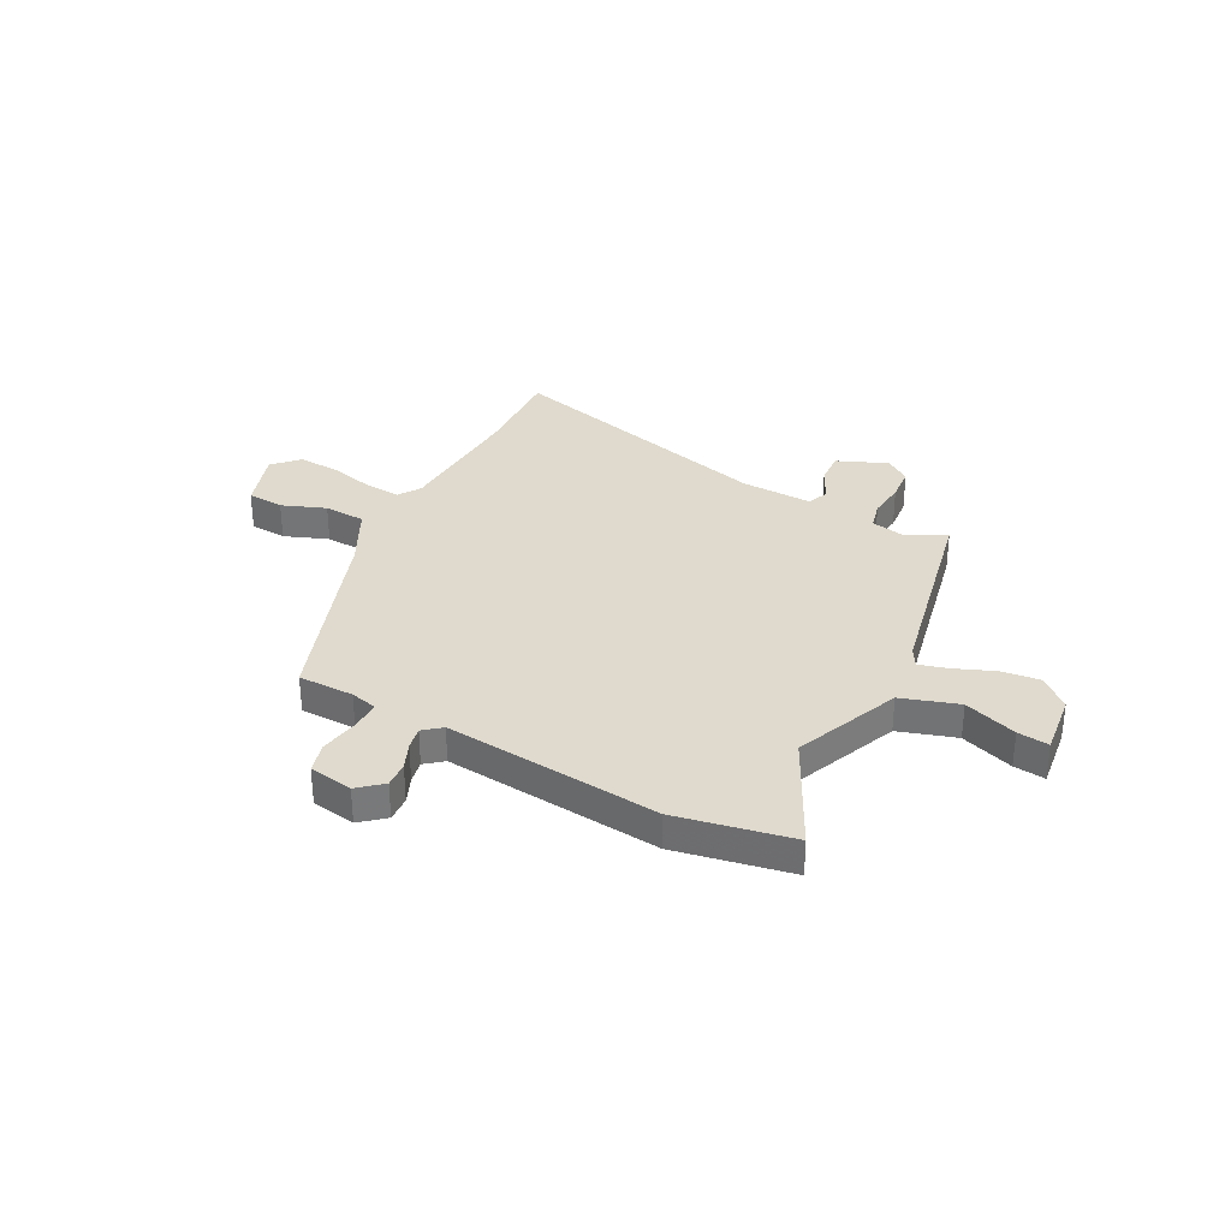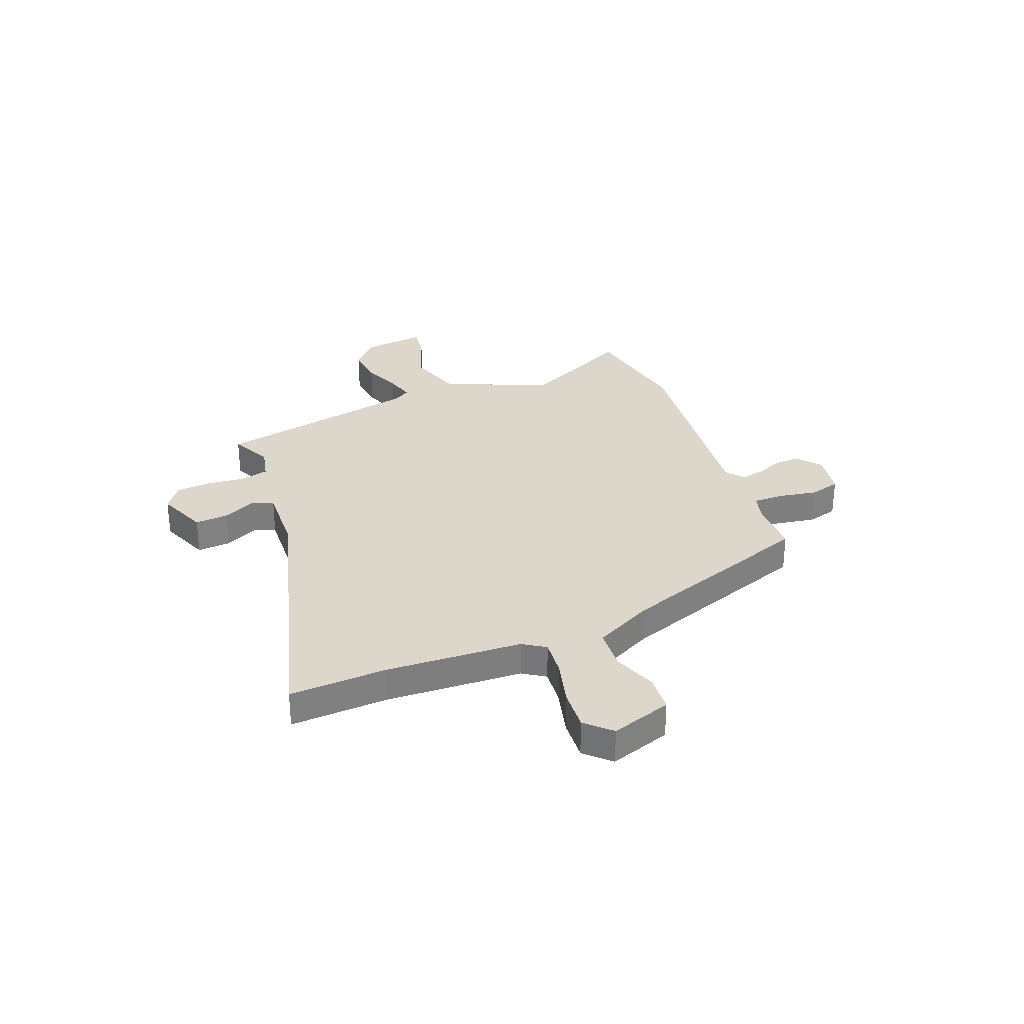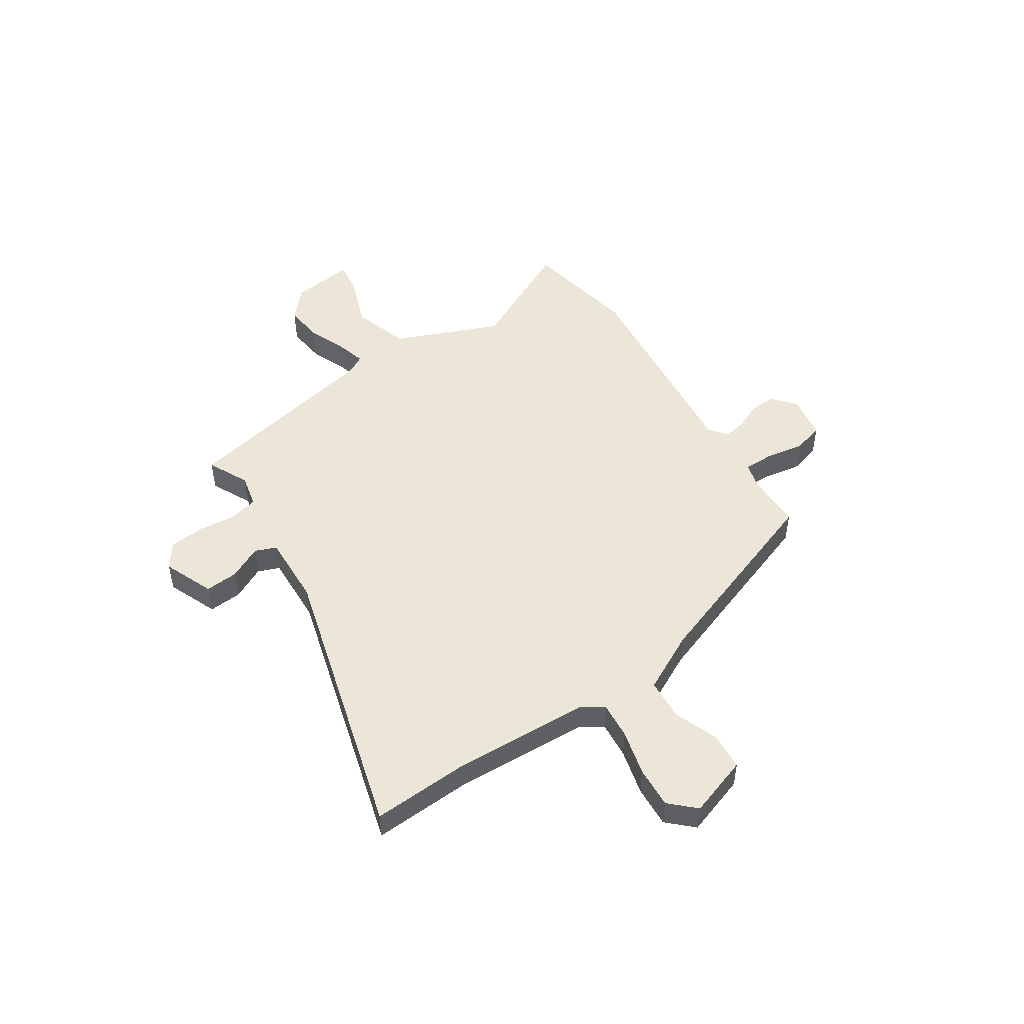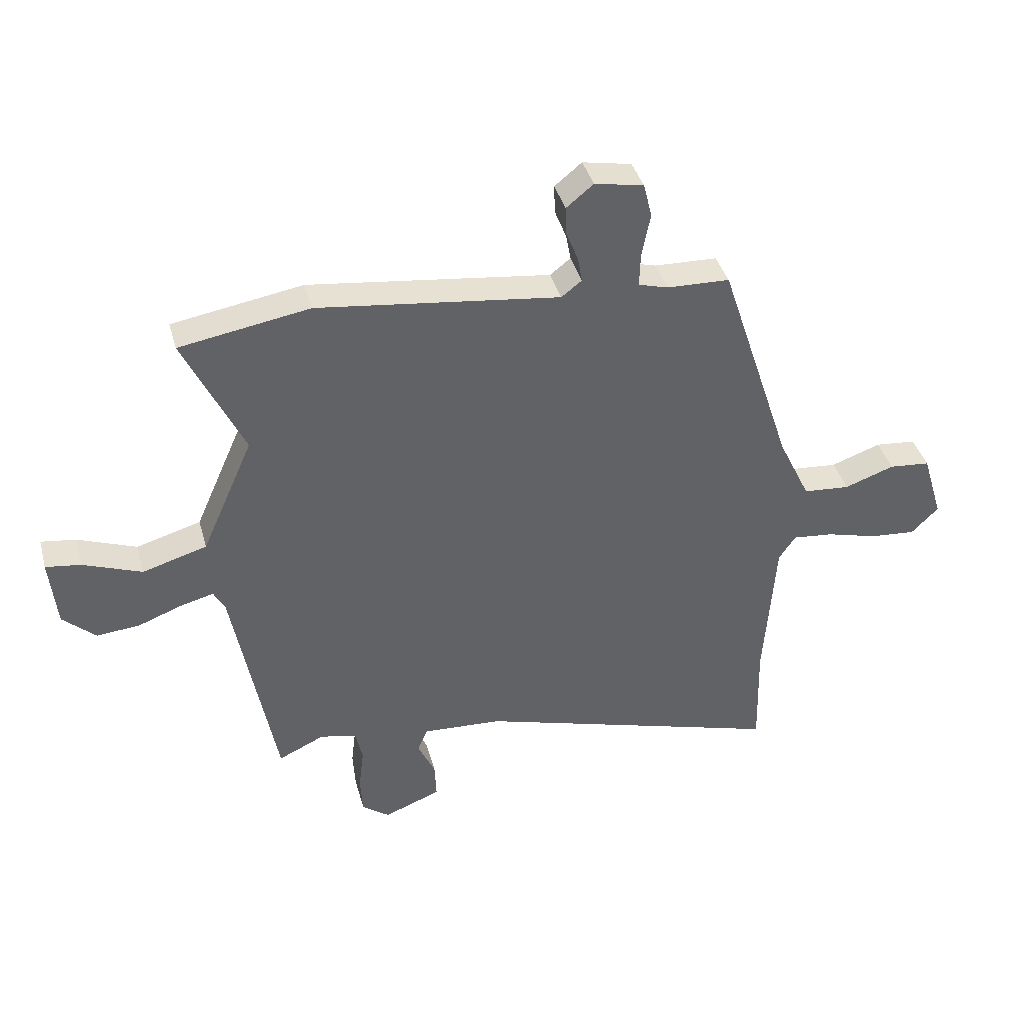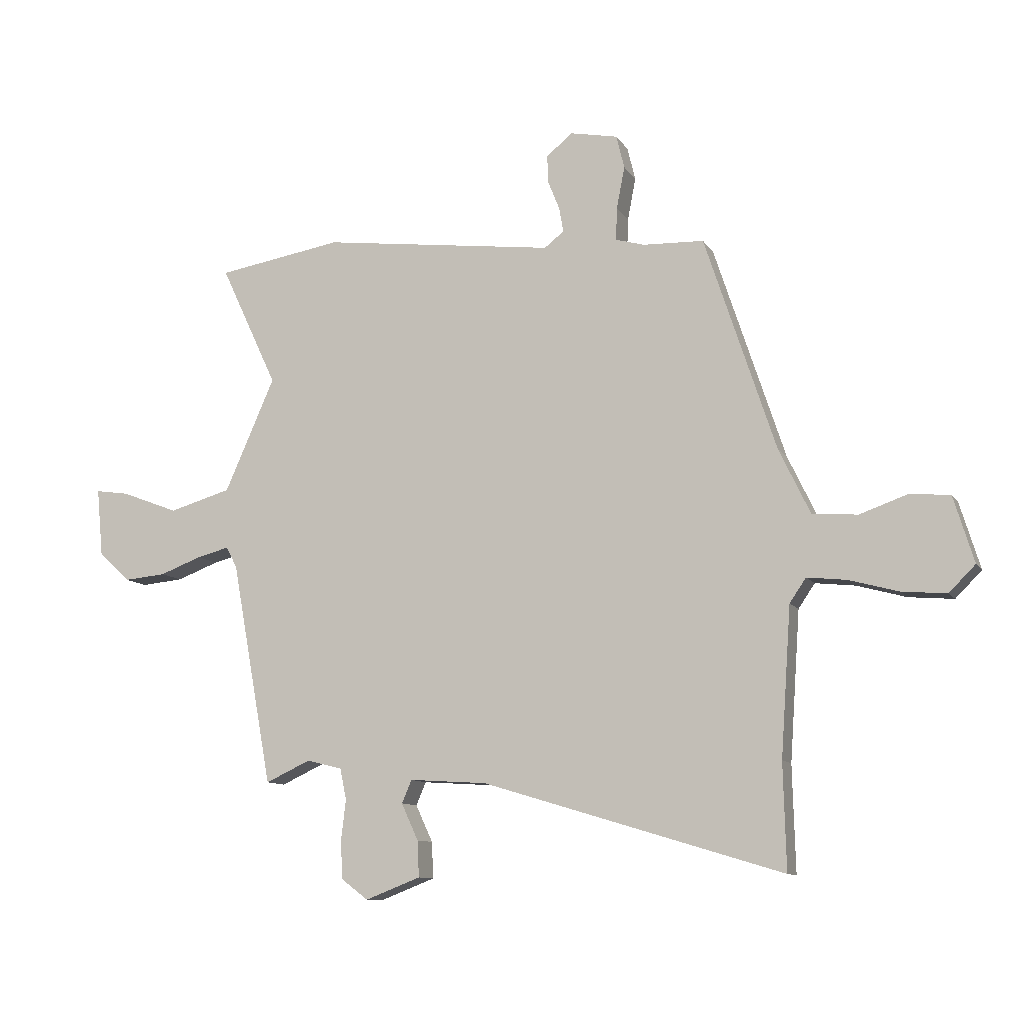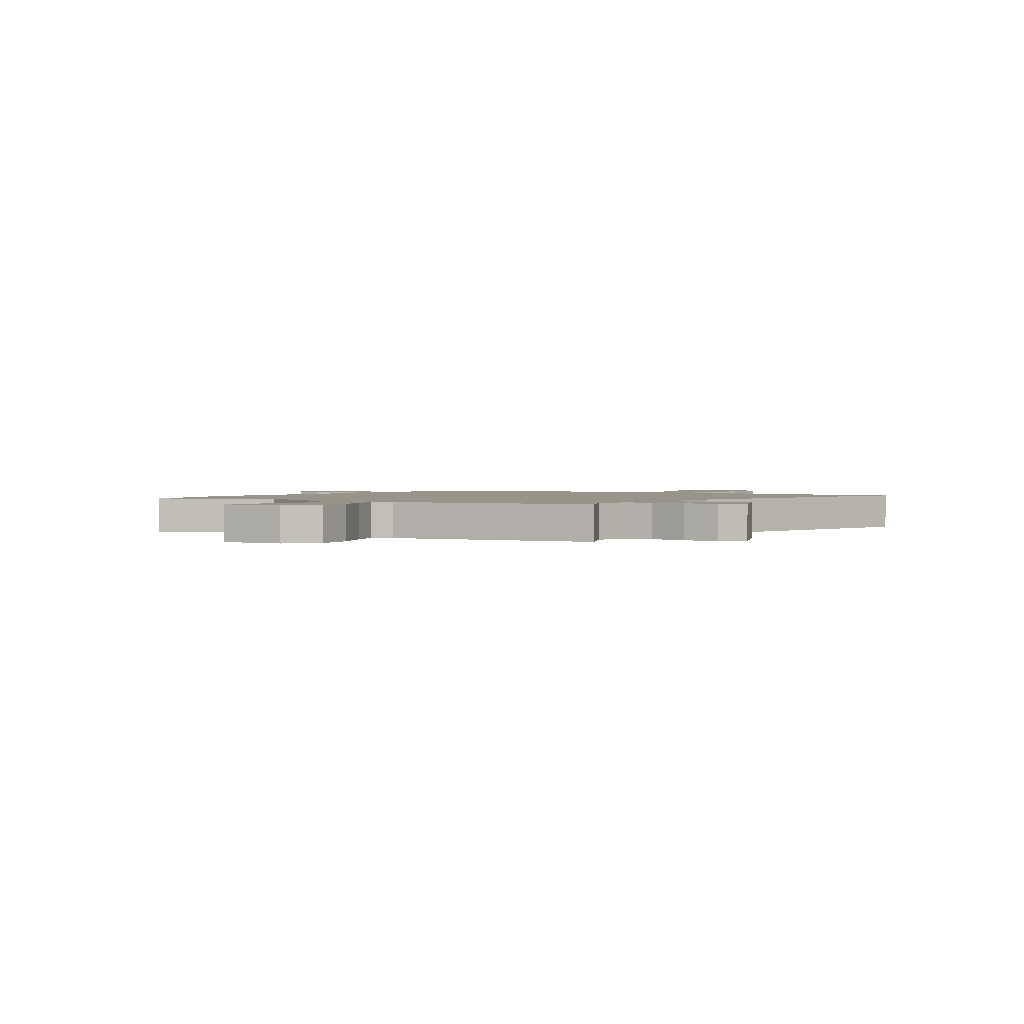
<metadata>
{"format":"obj","ext":"obj","renderer":"f3d","projection":"perspective","resolution":1024,"background":"white","views":[{"elev":32.6,"azim":26.2,"up":"+Y"},{"elev":30.7,"azim":-112.6,"up":"+Y"},{"elev":49.5,"azim":-124.8,"up":"+Y"},{"elev":39.8,"azim":164.9,"up":"+Z"},{"elev":-10.4,"azim":-160.2,"up":"+Z"},{"elev":1.8,"azim":123.0,"up":"+Y"}]}
</metadata>
<code>
v 0.475 0.07 -0.505
v 0.393 0.07 -0.467
v 0.328 0.07 -0.483
v 0.316 0.07 -0.54
v 0.325 0.07 -0.615
v 0.321 0.07 -0.684
v 0.272 0.07 -0.721
v 0.171 0.07 -0.682
v 0.174 0.07 -0.616
v 0.205 0.07 -0.549
v 0.187 0.07 -0.507
v 0.045 0.07 -0.516
v -0.505 0.07 -0.682
v -0.5 0.07 -0.489
v -0.519 0.07 -0.218
v -0.549 0.07 -0.174
v -0.622 0.07 -0.182
v -0.712 0.07 -0.207
v -0.794 0.07 -0.214
v -0.842 0.07 -0.166
v -0.805 0.07 -0.045
v -0.732 0.07 -0.038
v -0.644 0.07 -0.069
v -0.561 0.07 -0.062
v -0.504 0.07 0.057
v -0.374 0.07 0.451
v -0.263 0.07 0.455
v -0.21 0.07 0.47
v -0.212 0.07 0.53
v -0.227 0.07 0.607
v -0.212 0.07 0.668
v -0.125 0.07 0.685
v -0.077 0.07 0.646
v -0.079 0.07 0.595
v -0.1 0.07 0.542
v -0.108 0.07 0.497
v -0.072 0.07 0.469
v 0.356 0.07 0.524
v 0.586 0.07 0.486
v 0.481 0.07 0.262
v 0.573 0.07 0.054
v 0.687 0.07 0.021
v 0.791 0.07 0.061
v 0.853 0.07 0.07
v 0.841 0.07 -0.055
v 0.783 0.07 -0.109
v 0.706 0.07 -0.102
v 0.629 0.07 -0.073
v 0.57 0.07 -0.058
v 0.55 0.07 -0.096
v 0.475 0 -0.505
v 0.393 0 -0.467
v 0.328 0 -0.483
v 0.316 0 -0.54
v 0.325 0 -0.615
v 0.321 0 -0.684
v 0.272 0 -0.721
v 0.171 0 -0.682
v 0.174 0 -0.616
v 0.205 0 -0.549
v 0.187 0 -0.507
v 0.045 0 -0.516
v -0.505 0 -0.682
v -0.5 0 -0.489
v -0.519 0 -0.218
v -0.549 0 -0.174
v -0.622 0 -0.182
v -0.712 0 -0.207
v -0.794 0 -0.214
v -0.842 0 -0.166
v -0.805 0 -0.045
v -0.732 0 -0.038
v -0.644 0 -0.069
v -0.561 0 -0.062
v -0.504 0 0.057
v -0.374 0 0.451
v -0.263 0 0.455
v -0.21 0 0.47
v -0.212 0 0.53
v -0.227 0 0.607
v -0.212 0 0.668
v -0.125 0 0.685
v -0.077 0 0.646
v -0.079 0 0.595
v -0.1 0 0.542
v -0.108 0 0.497
v -0.072 0 0.469
v 0.356 0 0.524
v 0.586 0 0.486
v 0.481 0 0.262
v 0.573 0 0.054
v 0.687 0 0.021
v 0.791 0 0.061
v 0.853 0 0.07
v 0.841 0 -0.055
v 0.783 0 -0.109
v 0.706 0 -0.102
v 0.629 0 -0.073
v 0.57 0 -0.058
v 0.55 0 -0.096
f 45 46 47 48
f 45 48 49
f 42 43 44 45
f 41 42 45 49
f 40 41 49 50
f 37 38 39 40
f 32 33 34 35
f 32 35 36
f 29 30 31 32
f 28 29 32 36
f 27 28 36 37
f 25 26 27
f 24 25 27 37
f 20 21 22 23
f 20 23 24
f 17 18 19 20
f 16 17 20 24
f 15 16 24 37
f 12 13 14
f 11 12 14 15
f 7 8 9 10
f 5 6 7 10
f 4 5 10 11
f 3 4 11 15
f 40 50 1 2
f 15 37 40
f 2 3 15 40
f 98 97 96 95
f 99 98 95
f 95 94 93 92
f 99 95 92 91
f 100 99 91 90
f 90 89 88 87
f 85 84 83 82
f 86 85 82
f 82 81 80 79
f 86 82 79 78
f 87 86 78 77
f 77 76 75
f 87 77 75 74
f 73 72 71 70
f 74 73 70
f 70 69 68 67
f 74 70 67 66
f 87 74 66 65
f 64 63 62
f 65 64 62 61
f 60 59 58 57
f 60 57 56 55
f 61 60 55 54
f 65 61 54 53
f 52 51 100 90
f 90 87 65
f 90 65 53 52
f 1 51 52 2
f 2 52 53 3
f 3 53 54 4
f 4 54 55 5
f 5 55 56 6
f 6 56 57 7
f 7 57 58 8
f 8 58 59 9
f 9 59 60 10
f 10 60 61 11
f 11 61 62 12
f 12 62 63 13
f 13 63 64 14
f 14 64 65 15
f 15 65 66 16
f 16 66 67 17
f 17 67 68 18
f 18 68 69 19
f 19 69 70 20
f 20 70 71 21
f 21 71 72 22
f 22 72 73 23
f 23 73 74 24
f 24 74 75 25
f 25 75 76 26
f 26 76 77 27
f 27 77 78 28
f 28 78 79 29
f 29 79 80 30
f 30 80 81 31
f 31 81 82 32
f 32 82 83 33
f 33 83 84 34
f 34 84 85 35
f 35 85 86 36
f 36 86 87 37
f 37 87 88 38
f 38 88 89 39
f 39 89 90 40
f 40 90 91 41
f 41 91 92 42
f 42 92 93 43
f 43 93 94 44
f 44 94 95 45
f 45 95 96 46
f 46 96 97 47
f 47 97 98 48
f 48 98 99 49
f 49 99 100 50
f 50 100 51 1

</code>
